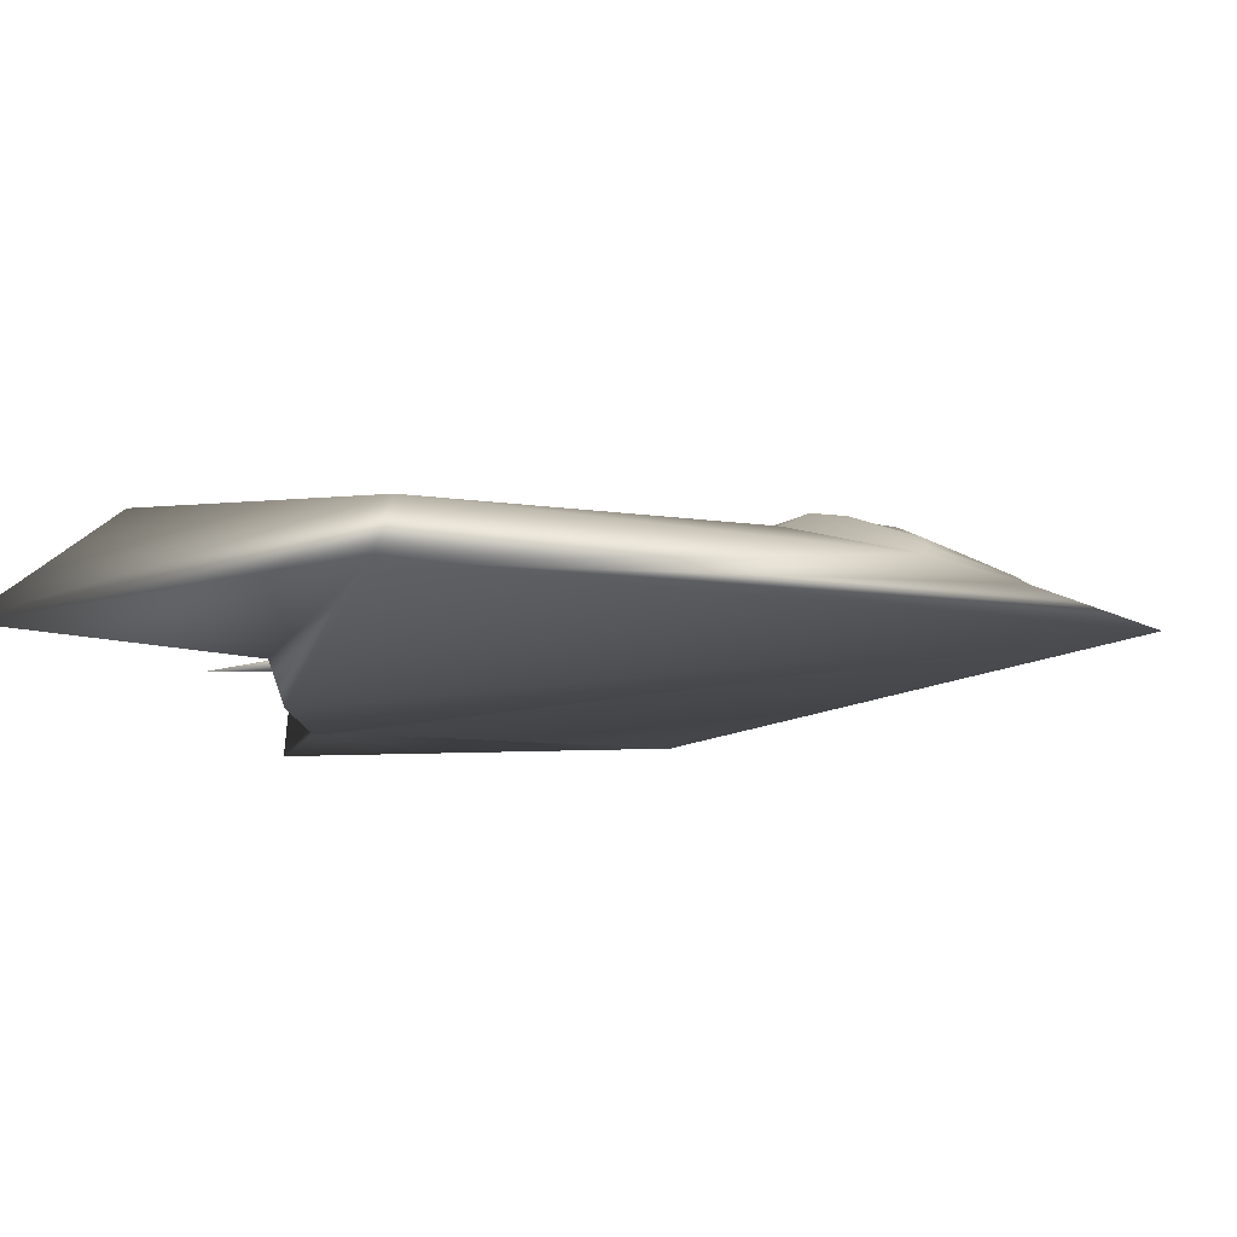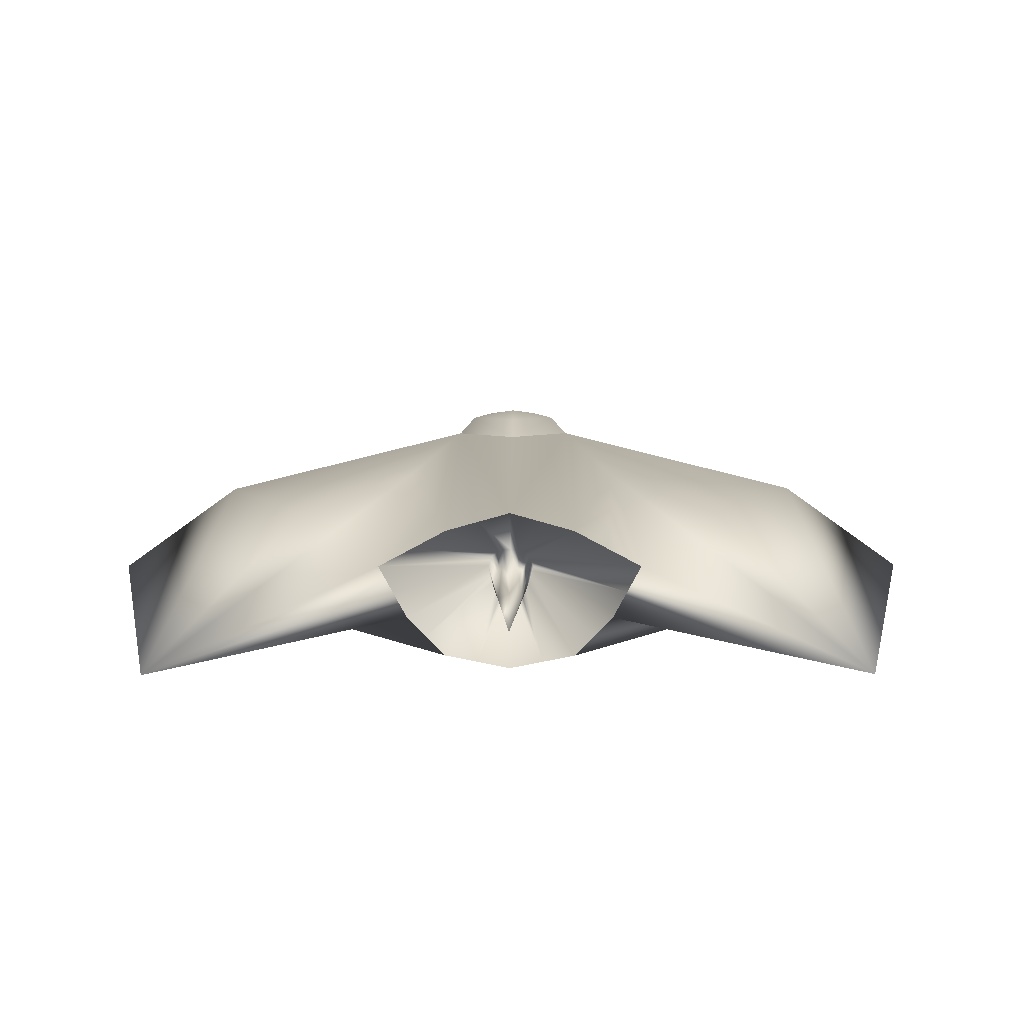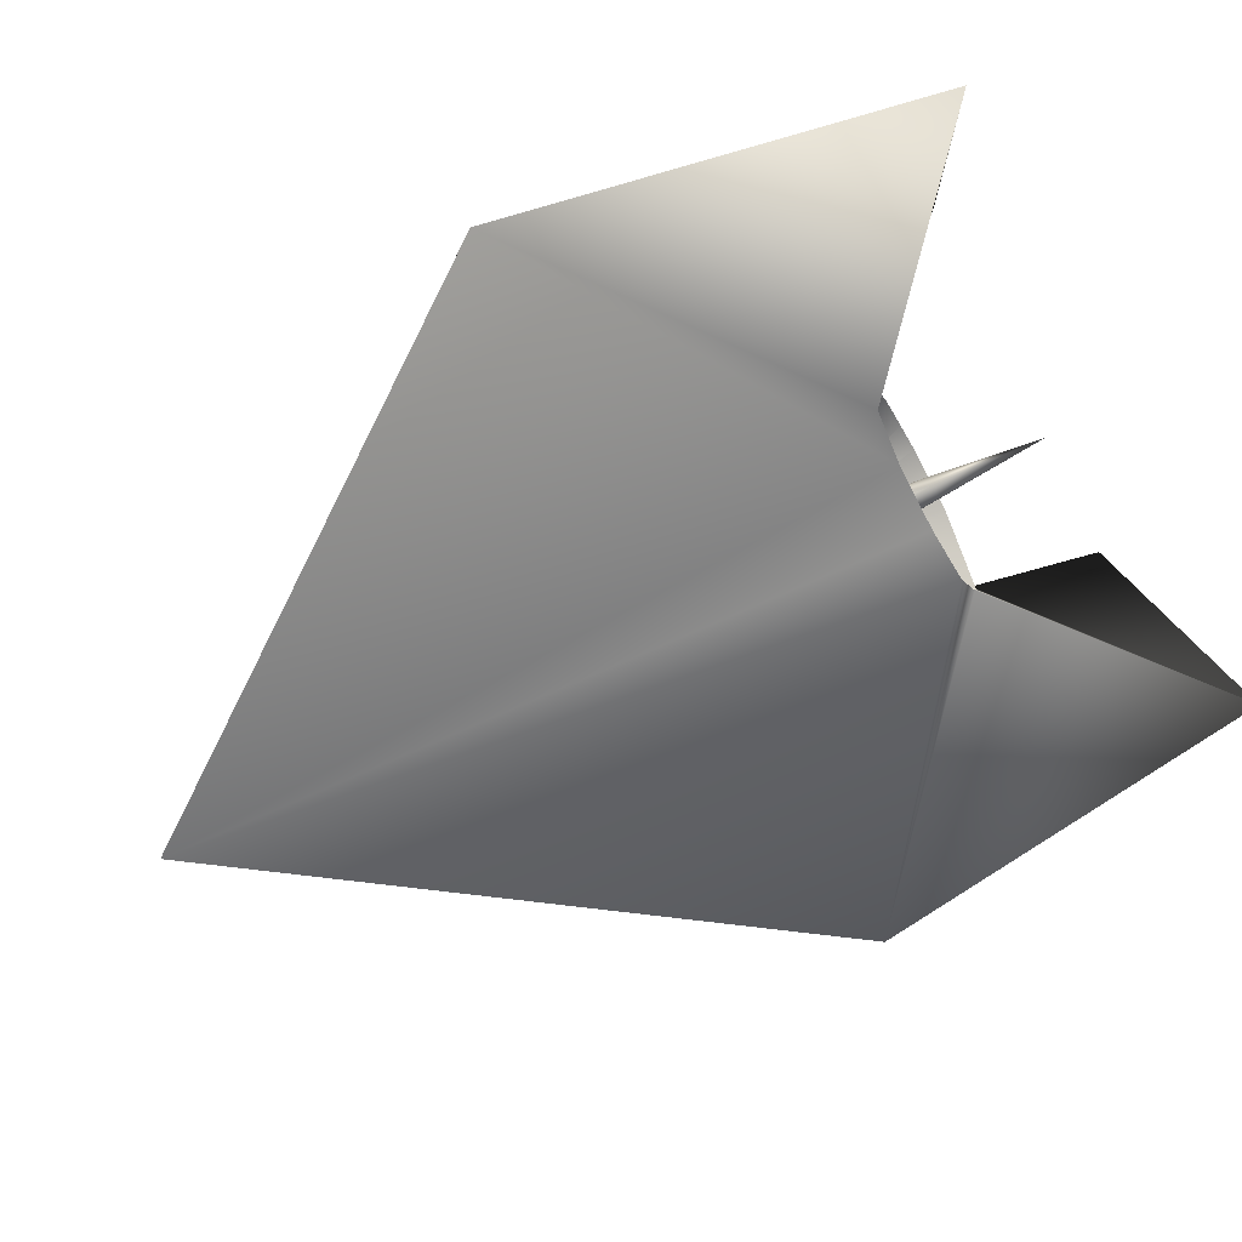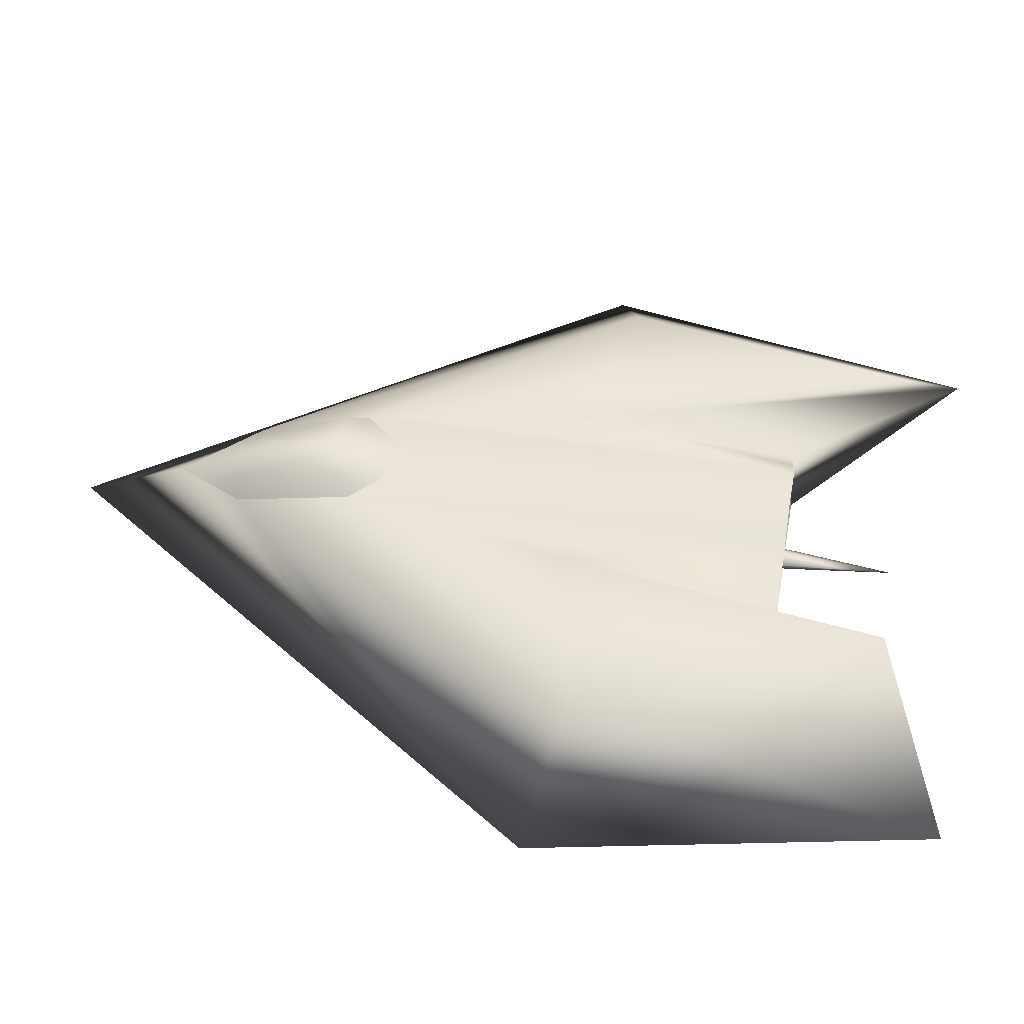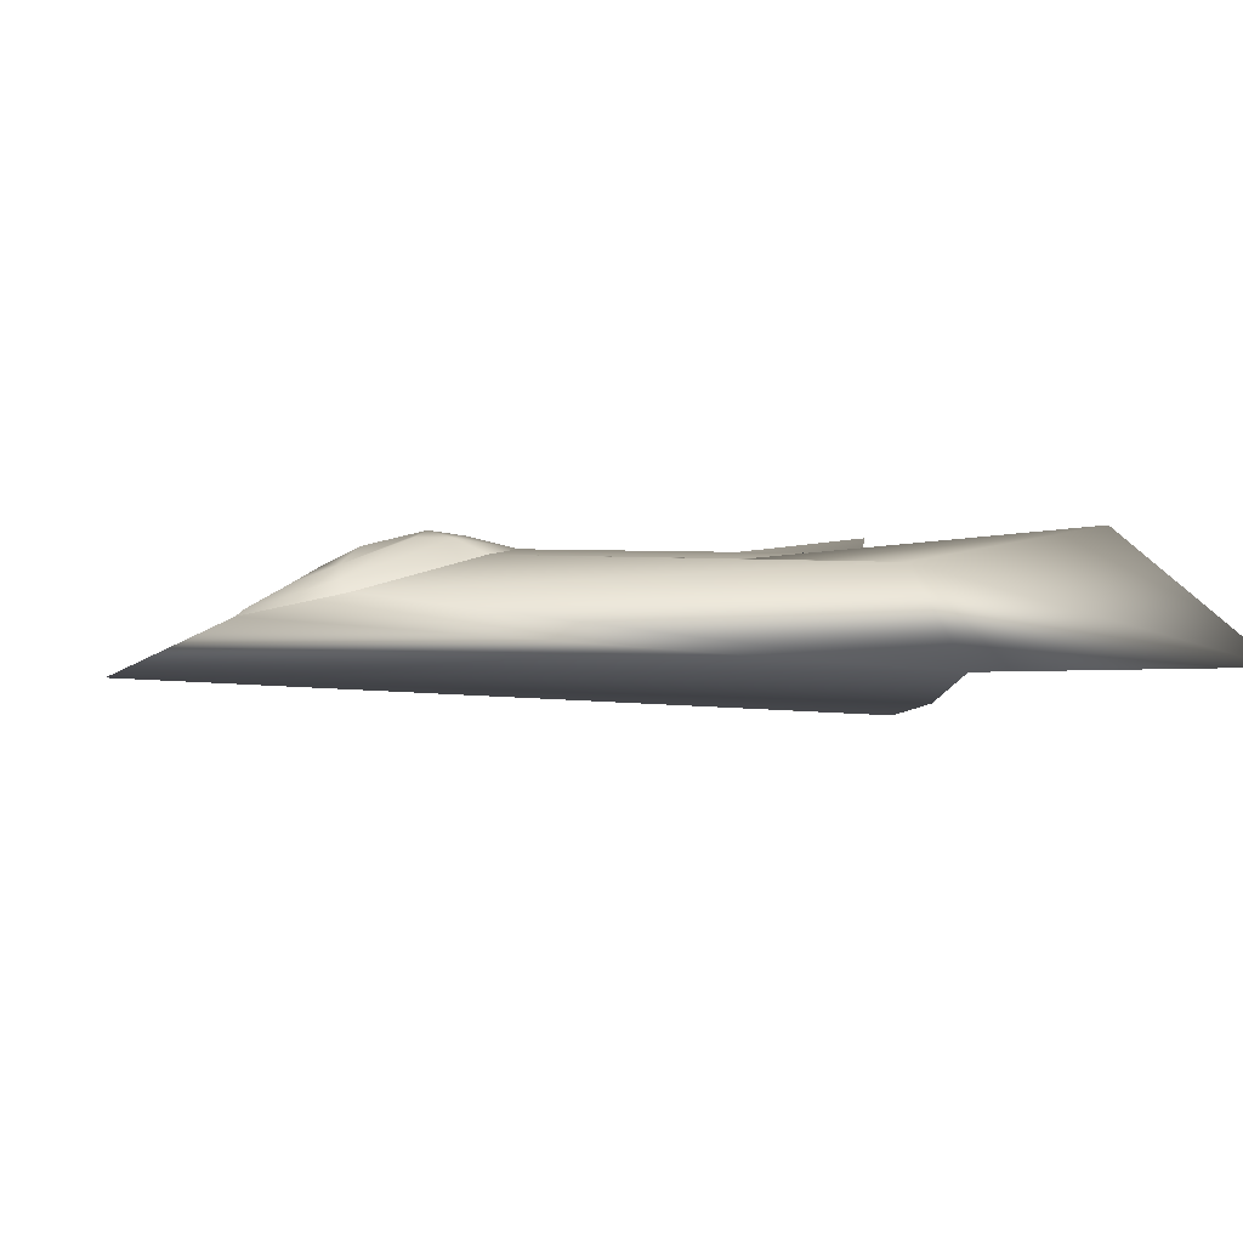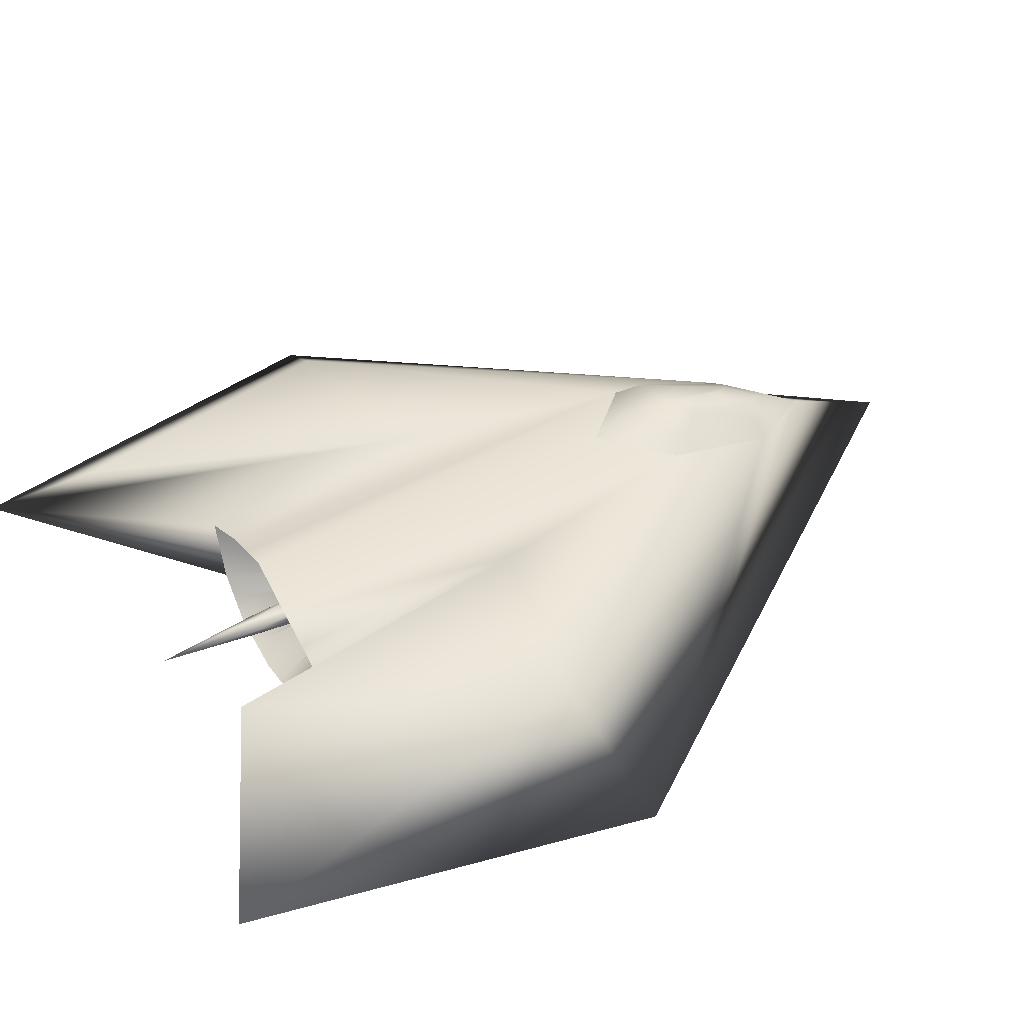
<metadata>
{"format":"obj","ext":"obj","renderer":"f3d","projection":"perspective","resolution":1024,"background":"white","views":[{"elev":-13.4,"azim":108.4,"up":"+Y"},{"elev":12.6,"azim":0.4,"up":"+Y"},{"elev":-59.6,"azim":-61.9,"up":"+Y"},{"elev":46.4,"azim":-80.1,"up":"+Y"},{"elev":-0.4,"azim":-120.2,"up":"+Y"},{"elev":43.8,"azim":60.8,"up":"+Y"}]}
</metadata>
<code>
o Icosahedron_glass
v -0.1845 0.2373 -0.3469
v 0.1845 0.2373 -0.3531
v -0.1918 -0.1645 1.073
v 0.1918 -0.1645 1.073
v -0 0.003893 1.419
v -0 0.2657 1.067
v 0 -0.07749 -1.315
v 0 0.07509 -0.9726
v 1.241 -0.06151 0.3628
v 0.3865 0.104 1.058
v -1.241 -0.06151 0.4
v -0.3865 0.104 1.064
v 0.07225 0.2816 -0.5077
v 0 0.1609 -0.8186
v -0.07225 0.2816 -0.5077
v -0 -0.2034 1.072
v -0.03927 -0.02798 0.6666
v -0.3035 -0.04755 1.074
v 0.03927 -0.02798 0.6666
v 0.3035 -0.04755 1.074
v -0 0.05995 0.6638
v 0.06353 0.02547 0.6666
v -0.06353 0.02547 0.6666
v 0.1876 0.2133 1.07
v -0.1876 0.2133 1.07
v -0.04259 0.05417 0.6735
v 0.06891 -0.005009 0.6758
v -0 -0.04047 0.675
v 0.04259 0.05417 0.6735
v -0.06891 -0.005009 0.6758
v 0 0.2599 -0.1585
v -0.1651 0.1367 -0.7285
v -0.1362 0.2803 -0.4203
v 0.1651 0.1367 -0.7285
v 0.1362 0.2803 -0.4203
v 0 0.09531 -0.9446
v 0.05362 0.2082 -0.7104
v 0 0.3051 -0.4303
v -0.05362 0.2082 -0.7104
v 0 0.2595 -0.6244
v 0.1089 0.1693 -0.7349
v -0.1089 0.1693 -0.7349
v 0 0.292 -0.3155
f 1 33 42 32
f 8 32 42 36
f 13 35 41 37
f 14 36 42 39
f 14 37 41 36
f 15 39 42 33
f 31 43 33 1
f 33 43 38 15
f 34 41 35 2
f 35 43 31 2
f 36 41 34 8
f 37 40 38 13
f 38 40 39 15
f 38 43 35 13
f 39 40 37 14
o Icosahedron_Standard
v -0.1845 0.2373 -0.3469
v 0.1845 0.2373 -0.3531
v -0.1918 -0.1645 1.073
v 0.1918 -0.1645 1.073
v -0 0.003893 1.419
v -0 0.2657 1.067
v 0 -0.07749 -1.315
v 0 0.07509 -0.9726
v 1.241 -0.06151 0.3628
v 0.3865 0.104 1.058
v -1.241 -0.06151 0.4
v -0.3865 0.104 1.064
v 0.07225 0.2816 -0.5077
v 0 0.1609 -0.8186
v -0.07225 0.2816 -0.5077
v -0 -0.2034 1.072
v -0.03927 -0.02798 0.6666
v -0.3035 -0.04755 1.074
v 0.03927 -0.02798 0.6666
v 0.3035 -0.04755 1.074
v -0 0.05995 0.6638
v 0.06353 0.02547 0.6666
v -0.06353 0.02547 0.6666
v 0.1876 0.2133 1.07
v -0.1876 0.2133 1.07
v -0.04259 0.05417 0.6735
v 0.06891 -0.005009 0.6758
v -0 -0.04047 0.675
v 0.04259 0.05417 0.6735
v -0.06891 -0.005009 0.6758
v 0 0.2599 -0.1585
v -0.1651 0.1367 -0.7285
v -0.1362 0.2803 -0.4203
v 0.1651 0.1367 -0.7285
v 0.1362 0.2803 -0.4203
v 0 0.09531 -0.9446
v 0.05362 0.2082 -0.7104
v 0 0.3051 -0.4303
v -0.05362 0.2082 -0.7104
v 0 0.2595 -0.6244
v 0.1089 0.1693 -0.7349
v -0.1089 0.1693 -0.7349
v 0 0.292 -0.3155
v 0.8763 0.2126 0.4615
v 0.3242 0.2331 0.3556
v 0.9941 -0.05765 1.612
v 0.575 0.3366 1.38
v -0.8763 0.2126 0.4863
v -0.3242 0.2331 0.3556
v -0.9941 -0.05765 1.637
v -0.575 0.3366 1.397
v -0 0.03319 1.099
v 0.03426 0.01477 1.101
v -0.03426 0.01477 1.101
v -0.02117 -0.01416 1.101
v 0.02117 -0.01416 1.101
v -0.02301 0.05927 0.6684
v -0.05532 0.04161 0.6701
v 0.0572 -0.0175 0.6712
v 0.06954 0.009623 0.6714
v 0.01997 -0.03662 0.6707
v -0.01997 -0.03662 0.6707
v 0.05532 0.04161 0.6701
v 0.02301 0.05927 0.6684
v -0.06954 0.009623 0.6714
v -0.0572 -0.0175 0.6712
v -0.02766 0.036 0.9563
v 0.04476 -0.002381 0.9577
v -0 -0.0255 0.9573
v 0.02766 0.036 0.9563
v -0.04476 -0.002381 0.9577
v -0.09378 0.2395 1.069
v -0.2871 0.1586 1.067
v 0.2476 -0.106 1.073
v 0.345 0.02824 1.066
v 0.0959 -0.1839 1.073
v -0.0959 -0.1839 1.073
v 0.09378 0.2395 1.069
v 0.2871 0.1586 1.064
v -0.2476 -0.106 1.073
v -0.345 0.02824 1.069
f 44 49 74
f 44 68 115 49
f 45 67 88
f 45 74 49
f 45 87 77
f 45 88 87
f 46 50 59 120
f 46 54 50
f 46 123 61 54
f 47 119 59 50
f 49 121 67 45
f 50 52 47
f 50 54 51
f 51 52 50
f 51 77 52
f 52 63 117 47
f 52 87 89
f 53 89 88
f 54 61 93
f 54 75 51
f 54 91 75
f 63 89 53 118
f 68 92 55 116
f 75 91 44
f 77 87 52
f 88 89 90
f 89 63 52
f 90 87 88
f 90 89 87
f 91 92 44
f 92 68 44
f 92 93 55
f 93 91 54
f 93 92 94
f 94 91 93
f 94 92 91
f 122 53 88 67
f 124 55 93 61
o Icosahedron_StandardSteel
v -0.1918 -0.1645 1.073
v 0.1918 -0.1645 1.073
v -0 0.003893 1.419
v -0 0.2657 1.067
v 0 -0.07749 -1.315
v 0 0.07509 -0.9726
v 1.241 -0.06151 0.3628
v 0.3865 0.104 1.058
v -1.241 -0.06151 0.4
v -0.3865 0.104 1.064
v 0.07225 0.2816 -0.5077
v 0 0.1609 -0.8186
v -0.07225 0.2816 -0.5077
v -0 -0.2034 1.072
v -0.03927 -0.02798 0.6666
v -0.3035 -0.04755 1.074
v 0.03927 -0.02798 0.6666
v 0.3035 -0.04755 1.074
v -0 0.05995 0.6638
v 0.06353 0.02547 0.6666
v -0.06353 0.02547 0.6666
v 0.1876 0.2133 1.07
v -0.1876 0.2133 1.07
v -0.04259 0.05417 0.6735
v 0.06891 -0.005009 0.6758
v -0 -0.04047 0.675
v 0.04259 0.05417 0.6735
v -0.06891 -0.005009 0.6758
v 0 0.2599 -0.1585
v -0.1651 0.1367 -0.7285
v -0.1362 0.2803 -0.4203
v 0.1651 0.1367 -0.7285
v 0.1362 0.2803 -0.4203
v 0 0.09531 -0.9446
v 0.05362 0.2082 -0.7104
v 0 0.3051 -0.4303
v -0.05362 0.2082 -0.7104
v 0 0.2595 -0.6244
v 0.1089 0.1693 -0.7349
v -0.1089 0.1693 -0.7349
v 0 0.292 -0.3155
v 0.8763 0.2126 0.4615
v 0.3242 0.2331 0.3556
v 0.9941 -0.05765 1.612
v 0.575 0.3366 1.38
v -0.8763 0.2126 0.4863
v -0.3242 0.2331 0.3556
v -0.9941 -0.05765 1.637
v -0.575 0.3366 1.397
v -0 0.03319 1.099
v 0.03426 0.01477 1.101
v -0.03426 0.01477 1.101
v -0.02117 -0.01416 1.101
v 0.02117 -0.01416 1.101
v -0.02301 0.05927 0.6684
v -0.05532 0.04161 0.6701
v 0.0572 -0.0175 0.6712
v 0.06954 0.009623 0.6714
v 0.01997 -0.03662 0.6707
v -0.01997 -0.03662 0.6707
v 0.05532 0.04161 0.6701
v 0.02301 0.05927 0.6684
v -0.06954 0.009623 0.6714
v -0.0572 -0.0175 0.6712
v -0.02766 0.036 0.9563
v 0.04476 -0.002381 0.9577
v -0 -0.0255 0.9573
v 0.02766 0.036 0.9563
v -0.04476 -0.002381 0.9577
v -0.09378 0.2395 1.069
v -0.2871 0.1586 1.067
v 0.2476 -0.106 1.073
v 0.345 0.02824 1.066
v 0.0959 -0.1839 1.073
v -0.0959 -0.1839 1.073
v 0.09378 0.2395 1.069
v 0.2871 0.1586 1.064
v -0.2476 -0.106 1.073
v -0.345 0.02824 1.069
f 126 196 181 141
f 127 175 192 174
f 127 178 190 175
f 128 143 186 200
f 132 201 185 144
f 134 203 187 145
f 139 184 191 177
f 139 188 202 125
f 140 152 187 203
f 140 202 188 152
f 141 181 190 178
f 141 183 198 126
f 143 174 192 186
f 144 175 190 182
f 144 182 197 132
f 145 176 189 180
f 145 180 195 134
f 146 151 185 201
f 146 200 186 151
f 148 179 194 147
f 148 180 189 179
f 149 181 196 142
f 149 182 190 181
f 150 184 199 138
f 151 186 192 185
f 152 188 193 187
f 174 189 176 127
f 176 193 177 127
f 177 191 178 127
f 177 193 188 139
f 178 191 183 141
f 179 189 174 143
f 183 191 184 150
f 185 192 175 144
f 187 193 176 145
f 194 179 143 128
f 195 180 148 147
f 197 182 149 142
f 198 183 150 138
f 199 184 139 125

</code>
